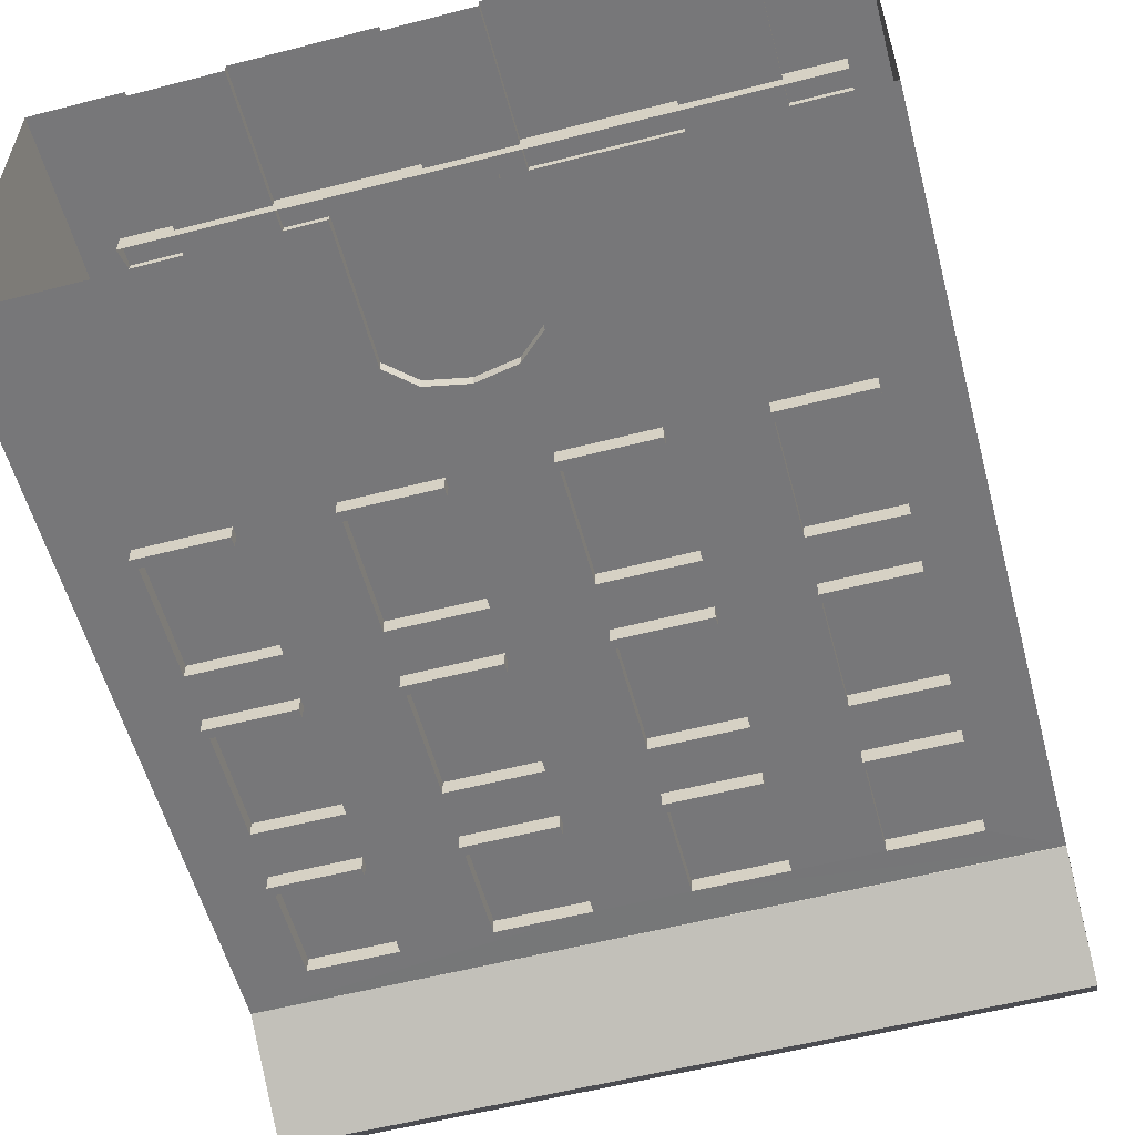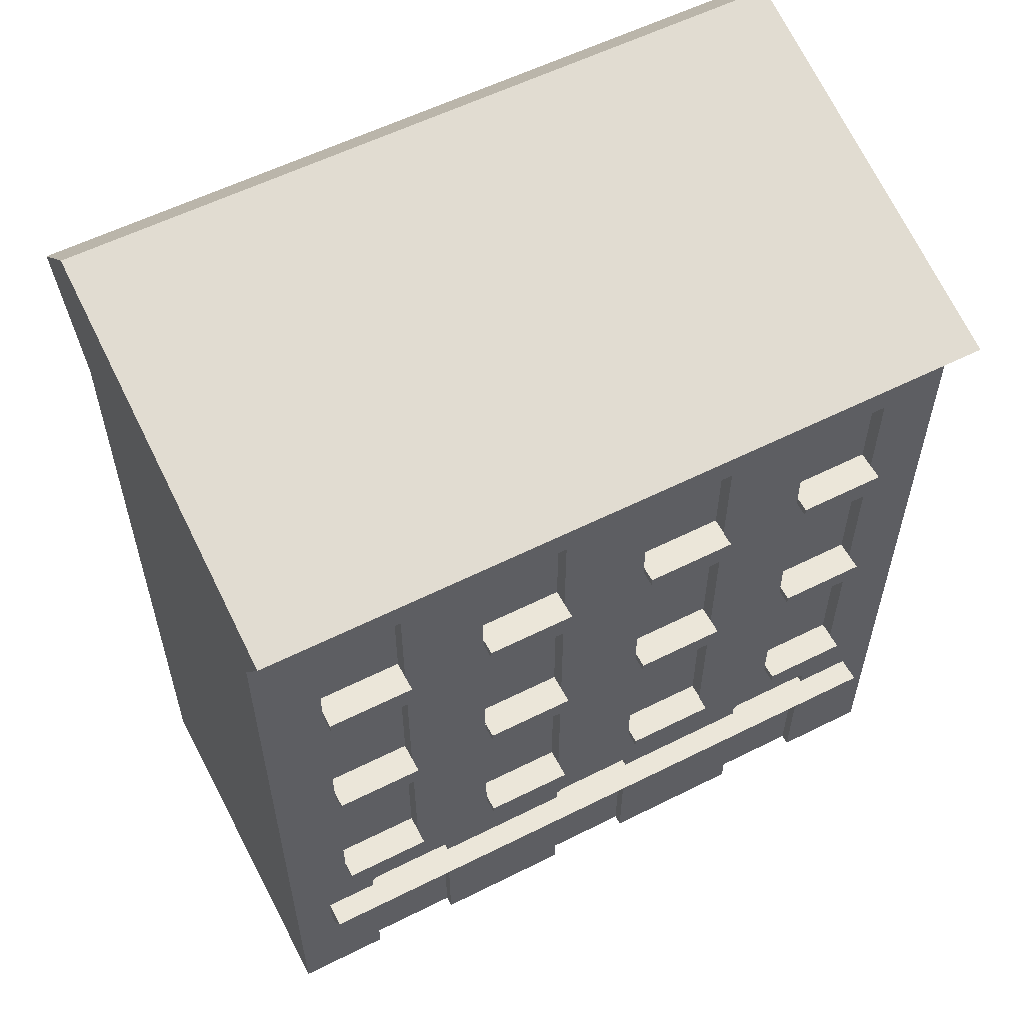
<metadata>
{"format":"obj","ext":"obj","renderer":"f3d","projection":"perspective","resolution":1024,"background":"white","views":[{"elev":-57.2,"azim":15.0,"up":"+Z"},{"elev":57.4,"azim":-27.5,"up":"+Y"}]}
</metadata>
<code>
o DuzyZwyklyZielony.001
v -0.6533 8.661 -2.512
v -0.6533 8.796 -2.512
v -1.982 8.661 -2.512
v -1.982 8.796 -2.512
v -0.6533 8.661 -2.983
v -0.6533 8.796 -2.983
v -1.982 8.661 -2.983
v -1.982 8.796 -2.983
v -0.6533 6.083 -2.512
v -0.6533 6.218 -2.512
v -1.982 6.083 -2.512
v -1.982 6.218 -2.512
v -0.6533 6.083 -2.983
v -0.6533 6.218 -2.983
v -1.982 6.083 -2.983
v -1.982 6.218 -2.983
v -0.6533 3.505 -2.512
v -0.6533 3.64 -2.512
v -1.982 3.505 -2.512
v -1.982 3.64 -2.512
v -0.6533 3.505 -2.983
v -0.6533 3.64 -2.983
v -1.982 3.505 -2.983
v -1.982 3.64 -2.983
v 5.457 -0 -2.751
v 5.458 10.81 -2.747
v -5.499 -0 -2.751
v -5.499 10.82 -2.75
v -0.9676 -0 -2.75
v -0.6473 5.403 -2.75
v 3.224 5.403 -2.75
v -3.263 5.403 -2.75
v -1.995 5.403 -2.75
v 1.983 5.403 -2.75
v 4.508 5.403 -2.75
v -4.547 5.403 -2.75
v -0.9676 1.926 -2.75
v -0.6473 7.944 -2.75
v 3.224 7.944 -2.75
v -3.263 7.944 -2.75
v -1.995 7.944 -2.75
v 1.983 7.944 -2.75
v 4.508 7.944 -2.75
v -4.547 7.944 -2.75
v 0.9854 -0 -2.75
v 0.6651 5.403 -2.75
v 0.9854 1.926 -2.75
v 0.6651 7.944 -2.75
v 0.9854 -0 -2.596
v -0.9676 -0 -2.596
v -0.9676 1.926 -2.596
v 0.9854 1.926 -2.596
v -0.6473 3.636 -2.75
v 3.224 3.636 -2.75
v -3.263 3.636 -2.75
v -1.995 3.636 -2.75
v 1.983 3.636 -2.75
v 4.508 3.636 -2.75
v -4.547 3.636 -2.75
v 0.6651 3.636 -2.75
v -0.6473 6.179 -2.75
v 3.224 6.179 -2.75
v -3.263 6.179 -2.75
v -1.995 6.179 -2.75
v 1.983 6.179 -2.75
v 4.508 6.179 -2.75
v -4.547 6.179 -2.75
v 0.6651 6.179 -2.75
v -0.6473 8.78 -2.75
v 3.224 8.78 -2.75
v -3.263 8.78 -2.75
v -1.995 8.78 -2.75
v 1.983 8.78 -2.75
v 4.508 8.78 -2.75
v -4.547 8.78 -2.75
v 0.6651 8.78 -2.75
v -0.6473 10.3 -2.75
v 3.224 10.3 -2.75
v -3.263 10.3 -2.75
v -1.995 10.3 -2.75
v 1.983 10.3 -2.75
v 4.508 10.3 -2.75
v -4.547 10.3 -2.75
v 0.6651 10.3 -2.75
v 3.224 5.403 -2.521
v 4.508 5.403 -2.521
v 0.6651 5.403 -2.521
v 1.983 5.403 -2.521
v -4.547 5.403 -2.521
v -3.263 5.403 -2.521
v -1.995 5.403 -2.521
v -0.6473 5.403 -2.521
v 3.224 7.944 -2.521
v 4.508 7.944 -2.521
v 0.6651 7.944 -2.521
v 1.983 7.944 -2.521
v -4.547 7.944 -2.521
v -3.263 7.944 -2.521
v -1.995 7.944 -2.521
v -0.6473 7.944 -2.521
v -0.6473 3.636 -2.521
v 3.224 3.636 -2.521
v -3.263 3.636 -2.521
v -1.995 3.636 -2.521
v 1.983 3.636 -2.521
v 4.508 3.636 -2.521
v -4.547 3.636 -2.521
v 0.6651 3.636 -2.521
v -0.6473 6.179 -2.521
v 3.224 6.179 -2.521
v -3.263 6.179 -2.521
v -1.995 6.179 -2.521
v 1.983 6.179 -2.521
v 4.508 6.179 -2.521
v -4.547 6.179 -2.521
v 0.6651 6.179 -2.521
v -0.6473 10.3 -2.521
v -0.6473 8.78 -2.521
v 3.224 10.3 -2.521
v 3.224 8.78 -2.521
v -3.263 10.3 -2.521
v -3.263 8.78 -2.521
v -1.995 10.3 -2.521
v -1.995 8.78 -2.521
v 1.983 10.3 -2.521
v 1.983 8.78 -2.521
v 4.508 10.3 -2.521
v 4.508 8.78 -2.521
v -4.547 10.3 -2.521
v -4.547 8.78 -2.521
v 0.6651 10.3 -2.521
v 0.6651 8.78 -2.521
v 0.00891 2.387 -2.75
v 0.00891 2.387 -2.596
v -0.5824 2.273 -2.596
v -0.5824 2.273 -2.75
v 0.6002 2.273 -2.75
v 0.6002 2.273 -2.596
v 0.00891 1.926 -2.596
v 4.502 8.661 -2.512
v 4.502 8.796 -2.512
v 3.227 8.661 -2.512
v 3.227 8.796 -2.512
v 4.502 8.661 -2.983
v 4.502 8.796 -2.983
v 3.227 8.661 -2.983
v 3.227 8.796 -2.983
v 4.502 6.083 -2.512
v 4.502 6.218 -2.512
v 3.227 6.083 -2.512
v 3.227 6.218 -2.512
v 4.502 6.083 -2.983
v 4.502 6.218 -2.983
v 3.227 6.083 -2.983
v 3.227 6.218 -2.983
v 4.502 3.505 -2.512
v 4.502 3.64 -2.512
v 3.227 3.505 -2.512
v 3.227 3.64 -2.512
v 4.502 3.505 -2.983
v 4.502 3.64 -2.983
v 3.227 3.505 -2.983
v 3.227 3.64 -2.983
v 1.971 8.661 -2.512
v 1.971 8.796 -2.512
v 0.6643 8.661 -2.512
v 0.6643 8.796 -2.512
v 1.971 8.661 -2.983
v 1.971 8.796 -2.983
v 0.6643 8.661 -2.983
v 0.6643 8.796 -2.983
v 1.971 6.083 -2.512
v 1.971 6.218 -2.512
v 0.6643 6.083 -2.512
v 0.6643 6.218 -2.512
v 1.971 6.083 -2.983
v 1.971 6.218 -2.983
v 0.6643 6.083 -2.983
v 0.6643 6.218 -2.983
v 1.971 3.505 -2.512
v 1.971 3.64 -2.512
v 0.6643 3.505 -2.512
v 0.6643 3.64 -2.512
v 1.971 3.505 -2.983
v 1.971 3.64 -2.983
v 0.6643 3.505 -2.983
v 0.6643 3.64 -2.983
v -3.268 8.661 -2.512
v -3.268 8.796 -2.512
v -4.542 8.661 -2.512
v -4.542 8.796 -2.512
v -3.268 8.661 -2.983
v -3.268 8.796 -2.983
v -4.542 8.661 -2.983
v -4.542 8.796 -2.983
v -3.268 6.083 -2.512
v -3.268 6.218 -2.512
v -4.542 6.083 -2.512
v -4.542 6.218 -2.512
v -3.268 6.083 -2.983
v -3.268 6.218 -2.983
v -4.542 6.083 -2.983
v -4.542 6.218 -2.983
v -3.268 3.505 -2.512
v -3.268 3.64 -2.512
v -4.542 3.505 -2.512
v -4.542 3.64 -2.512
v -3.268 3.505 -2.983
v -3.268 3.64 -2.983
v -4.542 3.505 -2.983
v -4.542 3.64 -2.983
v 0.6116 8.661 2.512
v 0.6116 8.796 2.512
v 1.94 8.661 2.512
v 1.94 8.796 2.512
v 0.6116 8.661 2.983
v 0.6116 8.796 2.983
v 1.94 8.661 2.983
v 1.94 8.796 2.983
v 0.6116 6.083 2.512
v 0.6116 6.218 2.512
v 1.94 6.083 2.512
v 1.94 6.218 2.512
v 0.6116 6.083 2.983
v 0.6116 6.218 2.983
v 1.94 6.083 2.983
v 1.94 6.218 2.983
v 0.6116 3.505 2.512
v 0.6116 3.64 2.512
v 1.94 3.505 2.512
v 1.94 3.64 2.512
v 0.6116 3.505 2.983
v 0.6116 3.64 2.983
v 1.94 3.505 2.983
v 1.94 3.64 2.983
v -5.5 13.33 -2.752
v 5.456 13.33 -2.752
v -5.5 -0 2.75
v -5.5 10.81 2.747
v 5.456 -0 2.75
v 5.456 10.81 2.747
v 0.6055 -0 2.75
v -2.761 -0 2.75
v 2.717 -0 2.75
v -4.131 -0 2.75
v 4.086 -0 2.75
v 0.6055 5.403 2.75
v -3.266 5.403 2.75
v 3.222 5.403 2.75
v 1.953 5.403 2.75
v -2.024 5.403 2.75
v -4.55 5.403 2.75
v 4.505 5.403 2.75
v 0.6055 2.531 2.75
v -2.761 2.531 2.75
v 2.717 2.531 2.75
v -4.131 2.531 2.75
v 4.086 2.531 2.75
v 0.6055 7.944 2.75
v -3.266 7.944 2.75
v 3.222 7.944 2.75
v 1.953 7.944 2.75
v -2.024 7.944 2.75
v -4.55 7.944 2.75
v 4.505 7.944 2.75
v -0.7069 -0 2.75
v -0.7069 5.403 2.75
v -0.7069 2.531 2.75
v -0.7069 7.944 2.75
v -0.7069 -0 2.596
v 0.6055 -0 2.596
v 0.6055 2.531 2.596
v -4.131 -0 2.596
v -2.761 -0 2.596
v -2.761 2.531 2.596
v 2.717 2.531 2.596
v 2.717 -0 2.596
v -4.131 2.531 2.596
v 4.086 -0 2.596
v 4.086 2.531 2.596
v -0.7069 2.531 2.596
v 0.6055 3.636 2.75
v -3.266 3.636 2.75
v 3.222 3.636 2.75
v 1.953 3.636 2.75
v -2.024 3.636 2.75
v -4.55 3.636 2.75
v 4.505 3.636 2.75
v -0.7069 3.636 2.75
v 0.6055 6.179 2.75
v -3.266 6.179 2.75
v 3.222 6.179 2.75
v 1.953 6.179 2.75
v -2.024 6.179 2.75
v -4.55 6.179 2.75
v 4.505 6.179 2.75
v -0.7069 6.179 2.75
v 5.456 11.8 3.335
v -5.5 11.8 3.335
v 0.6055 8.78 2.75
v -3.266 8.78 2.75
v 3.222 8.78 2.75
v 1.953 8.78 2.75
v -2.024 8.78 2.75
v -4.55 8.78 2.75
v 4.505 8.78 2.75
v -0.7069 8.78 2.75
v 0.6055 10.3 2.75
v -3.266 10.3 2.75
v 3.222 10.3 2.75
v 1.953 10.3 2.75
v -2.024 10.3 2.75
v -4.55 10.3 2.75
v 4.505 10.3 2.75
v -0.7069 10.3 2.75
v -3.266 5.403 2.521
v -4.55 5.403 2.521
v -0.7069 5.403 2.521
v -2.024 5.403 2.521
v 4.505 5.403 2.521
v 3.222 5.403 2.521
v 1.953 5.403 2.521
v 0.6055 5.403 2.521
v -3.266 7.944 2.521
v -4.55 7.944 2.521
v -0.7069 7.944 2.521
v -2.024 7.944 2.521
v 4.505 7.944 2.521
v 3.222 7.944 2.521
v 1.953 7.944 2.521
v 0.6055 7.944 2.521
v 0.6055 3.636 2.521
v -3.266 3.636 2.521
v 3.222 3.636 2.521
v 1.953 3.636 2.521
v -2.024 3.636 2.521
v -4.55 3.636 2.521
v 4.505 3.636 2.521
v -0.7069 3.636 2.521
v 0.6055 6.179 2.521
v -3.266 6.179 2.521
v 3.222 6.179 2.521
v 1.953 6.179 2.521
v -2.024 6.179 2.521
v -4.55 6.179 2.521
v 4.505 6.179 2.521
v -0.7069 6.179 2.521
v 0.6055 10.3 2.521
v 0.6055 8.78 2.521
v -3.266 10.3 2.521
v -3.266 8.78 2.521
v 3.222 10.3 2.521
v 3.222 8.78 2.521
v 1.953 10.3 2.521
v 1.953 8.78 2.521
v -2.024 10.3 2.521
v -2.024 8.78 2.521
v -4.55 10.3 2.521
v -4.55 8.78 2.521
v 4.505 10.3 2.521
v 4.505 8.78 2.521
v -0.7069 10.3 2.521
v -0.7069 8.78 2.521
v 5.456 10.81 -2.752
v -3.446 2.834 2.596
v -3.446 2.834 2.75
v -0.05069 2.834 2.75
v -0.05069 2.834 2.596
v 3.401 2.834 2.75
v 3.401 2.835 2.596
v 3.847 2.735 2.596
v 3.847 2.735 2.75
v 2.956 2.735 2.75
v 2.956 2.736 2.596
v 0.3758 2.735 2.596
v 0.3758 2.735 2.75
v -0.4772 2.735 2.75
v -0.4772 2.735 2.596
v -3.001 2.735 2.75
v -3.001 2.735 2.596
v -3.891 2.735 2.596
v -3.891 2.735 2.75
v -3.009 2.737 2.75
v -0.05069 2.531 2.596
v -3.446 2.531 2.596
v 3.401 2.531 2.596
v -4.917 1.954 2.42
v -4.917 2.361 2.652
v 4.942 1.954 2.42
v 4.942 2.361 2.652
v -4.917 1.954 2.892
v -4.917 2.361 3.124
v 4.942 1.954 2.892
v 4.942 2.361 3.124
v -4.544 8.661 2.512
v -4.544 8.796 2.512
v -3.269 8.661 2.512
v -3.269 8.796 2.512
v -4.544 8.661 2.983
v -4.544 8.796 2.983
v -3.269 8.661 2.983
v -3.269 8.796 2.983
v -4.544 6.083 2.512
v -4.544 6.218 2.512
v -3.269 6.083 2.512
v -3.269 6.218 2.512
v -4.544 6.083 2.983
v -4.544 6.218 2.983
v -3.269 6.083 2.983
v -3.269 6.218 2.983
v -4.544 3.505 2.512
v -4.544 3.64 2.512
v -3.269 3.505 2.512
v -3.269 3.64 2.512
v -4.544 3.505 2.983
v -4.544 3.64 2.983
v -3.269 3.505 2.983
v -3.269 3.64 2.983
v -2.013 8.661 2.512
v -2.013 8.796 2.512
v -0.7061 8.661 2.512
v -0.7061 8.796 2.512
v -2.013 8.661 2.983
v -2.013 8.796 2.983
v -0.7061 8.661 2.983
v -0.7061 8.796 2.983
v -2.013 6.083 2.512
v -2.013 6.218 2.512
v -0.7061 6.083 2.512
v -0.7061 6.218 2.512
v -2.013 6.083 2.983
v -2.013 6.218 2.983
v -0.7061 6.083 2.983
v -0.7061 6.218 2.983
v -2.013 3.505 2.512
v -2.013 3.64 2.512
v -0.7061 3.505 2.512
v -0.7061 3.64 2.512
v -2.013 3.505 2.983
v -2.013 3.64 2.983
v -0.7061 3.505 2.983
v -0.7061 3.64 2.983
v 3.226 8.661 2.512
v 3.226 8.796 2.512
v 4.501 8.661 2.512
v 4.501 8.796 2.512
v 3.226 8.661 2.983
v 3.226 8.796 2.983
v 4.501 8.661 2.983
v 4.501 8.796 2.983
v 3.226 6.083 2.512
v 3.226 6.218 2.512
v 4.501 6.083 2.512
v 4.501 6.218 2.512
v 3.226 6.083 2.983
v 3.226 6.218 2.983
v 4.501 6.083 2.983
v 4.501 6.218 2.983
v 3.226 3.505 2.512
v 3.226 3.64 2.512
v 4.501 3.505 2.512
v 4.501 3.64 2.512
v 3.226 3.505 2.983
v 3.226 3.64 2.983
v 4.501 3.505 2.983
v 4.501 3.64 2.983
v -5.5 12.33 -3.752
v 5.456 12.33 -3.752
f 3 4 8 7
f 7 8 6 5
f 5 6 2 1
f 3 7 5 1
f 8 4 2 6
f 11 12 16 15
f 15 16 14 13
f 13 14 10 9
f 11 15 13 9
f 16 12 10 14
f 19 20 24 23
f 23 24 22 21
f 21 22 18 17
f 19 23 21 17
f 24 20 18 22
f 80 28 77
f 81 26 78
f 83 28 79
f 79 28 80
f 84 26 81
f 78 26 82
f 27 36 59
f 78 82 127 119
f 55 32 33 56
f 57 34 31 54
f 36 32 90 89
f 58 35 25
f 27 28 44 67
f 32 55 103 90
f 63 40 41 64
f 65 42 39 62
f 69 72 124 118
f 66 43 26 25
f 77 28 26 84
f 50 51 139 52 49
f 47 45 49 52
f 29 37 51 50
f 37 136 135 51
f 37 53 136
f 30 61 68 46
f 35 66 25
f 33 64 61 30
f 34 65 62 31
f 36 67 63 32
f 32 63 64 33
f 46 68 65 34
f 31 62 66 35
f 27 67 36
f 79 71 122 121
f 80 77 117 123
f 46 60 53 30
f 48 68 61 38
f 57 60 108 105
f 39 43 94 93
f 38 69 76 48
f 28 75 44
f 39 70 74 43
f 48 76 73 42
f 40 71 72 41
f 44 75 71 40
f 42 73 70 39
f 41 72 69 38
f 43 74 26
f 69 77 84 76
f 28 83 75
f 54 31 85 102
f 65 68 116 113
f 71 79 80 72
f 40 63 111 98
f 73 81 78 70
f 70 78 119 120
f 74 82 26
f 108 87 88 105
f 104 91 92 101
f 116 95 96 113
f 112 99 100 109
f 98 111 115 97
f 90 103 107 89
f 94 114 110 93
f 86 106 102 85
f 120 119 127 128
f 132 131 125 126
f 130 129 121 122
f 124 123 117 118
f 64 41 99 112
f 74 70 120 128
f 66 62 110 114
f 48 42 96 95
f 58 54 102 106
f 72 80 123 124
f 42 65 113 96
f 56 33 91 104
f 81 73 126 125
f 34 57 105 88
f 61 64 112 109
f 53 56 104 101
f 84 81 125 131
f 73 76 132 126
f 33 30 92 91
f 43 66 114 94
f 44 40 98 97
f 82 74 128 127
f 67 44 97 115
f 35 58 106 86
f 75 83 129 130
f 31 35 86 85
f 59 36 89 107
f 38 61 109 100
f 63 67 115 111
f 55 59 107 103
f 83 79 121 129
f 77 69 118 117
f 71 75 130 122
f 76 84 131 132
f 30 53 101 92
f 41 38 100 99
f 46 34 88 87
f 68 48 95 116
f 60 46 87 108
f 62 39 93 110
f 134 133 137 138
f 135 136 133 134
f 138 137 47 52
f 136 53 133
f 137 60 47
f 133 53 60
f 60 137 133
f 52 139 138
f 134 139 135
f 138 139 134
f 135 139 51
f 37 29 55 56
f 53 37 56
f 142 143 147 146
f 146 147 145 144
f 144 145 141 140
f 142 146 144 140
f 147 143 141 145
f 150 151 155 154
f 154 155 153 152
f 152 153 149 148
f 150 154 152 148
f 155 151 149 153
f 158 159 163 162
f 162 163 161 160
f 160 161 157 156
f 158 162 160 156
f 163 159 157 161
f 166 167 171 170
f 170 171 169 168
f 168 169 165 164
f 166 170 168 164
f 171 167 165 169
f 174 175 179 178
f 178 179 177 176
f 176 177 173 172
f 174 178 176 172
f 179 175 173 177
f 182 183 187 186
f 186 187 185 184
f 184 185 181 180
f 182 186 184 180
f 187 183 181 185
f 190 191 195 194
f 194 195 193 192
f 192 193 189 188
f 190 194 192 188
f 195 191 189 193
f 198 199 203 202
f 202 203 201 200
f 200 201 197 196
f 198 202 200 196
f 203 199 197 201
f 206 207 211 210
f 210 211 209 208
f 208 209 205 204
f 206 210 208 204
f 211 207 205 209
f 214 215 219 218
f 218 219 217 216
f 216 217 213 212
f 214 218 216 212
f 219 215 213 217
f 222 223 227 226
f 226 227 225 224
f 224 225 221 220
f 222 226 224 220
f 227 223 221 225
f 230 231 235 234
f 234 235 233 232
f 232 233 229 228
f 230 234 232 228
f 235 231 229 233
f 236 239 299
f 311 241 308
f 312 239 309
f 314 241 310
f 310 241 311
f 315 239 312
f 239 241 298 299
f 309 239 313
f 240 253 288
f 309 313 358 350
f 284 249 250 285
f 286 251 248 283
f 253 249 321 320
f 287 252 238
f 245 257 238
f 244 256 254 242
f 266 268 255 243
f 243 255 275 274
f 240 258 246
f 240 241 265 296
f 249 284 334 321
f 292 261 262 293
f 294 263 260 291
f 300 303 355 349
f 238 239 28 27
f 295 264 239 238
f 25 364 241 240
f 308 241 239 315
f 279 280 386 276 277
f 274 275 385 278 273
f 271 272 384 281 270
f 258 372 371 280
f 268 266 270 281
f 255 379 380 275
f 242 254 272 271
f 257 245 273 278
f 246 258 280 279
f 256 244 277 276
f 254 376 375 272
f 254 282 376
f 257 287 238
f 256 285 282 254
f 255 286 283
f 258 288 372
f 256 284 285
f 268 289 286 255
f 255 283 383 379
f 240 288 258
f 247 290 297 267
f 252 295 238
f 250 293 290 247
f 251 294 291 248
f 253 296 292 249
f 249 292 293 250
f 267 297 294 251
f 248 291 295 252
f 240 296 253
f 310 302 353 352
f 311 308 348 354
f 267 289 282 247
f 269 297 290 259
f 286 289 339 336
f 260 264 325 324
f 298 237 236 299
f 241 237 298
f 259 300 307 269
f 241 306 265
f 260 301 305 264
f 269 307 304 263
f 261 302 303 262
f 265 306 302 261
f 263 304 301 260
f 262 303 300 259
f 264 305 239
f 300 308 315 307
f 241 314 306
f 283 248 316 333
f 294 297 347 344
f 302 310 311 303
f 261 292 342 329
f 304 312 309 301
f 301 309 350 351
f 305 313 239
f 339 318 319 336
f 335 322 323 332
f 347 326 327 344
f 343 330 331 340
f 329 342 346 328
f 321 334 338 320
f 325 345 341 324
f 317 337 333 316
f 351 350 358 359
f 363 362 356 357
f 361 360 352 353
f 355 354 348 349
f 293 262 330 343
f 305 301 351 359
f 295 291 341 345
f 269 263 327 326
f 287 283 333 337
f 303 311 354 355
f 263 294 344 327
f 285 250 322 335
f 312 304 357 356
f 251 286 336 319
f 290 293 343 340
f 282 285 335 332
f 315 312 356 362
f 304 307 363 357
f 250 247 323 322
f 264 295 345 325
f 265 261 329 328
f 313 305 359 358
f 296 265 328 346
f 252 287 337 317
f 306 314 360 361
f 248 252 317 316
f 288 253 320 338
f 259 290 340 331
f 292 296 346 342
f 284 288 338 334
f 314 310 352 360
f 308 300 349 348
f 302 306 361 353
f 307 315 362 363
f 247 282 332 323
f 262 259 331 330
f 267 251 319 318
f 297 269 326 347
f 289 267 318 339
f 291 260 324 341
f 241 364 237
f 28 239 236
f 365 366 382 381
f 368 367 377 378
f 370 369 373 374
f 371 372 369 370
f 374 373 256 276
f 375 376 367 368
f 378 377 268 281
f 380 379 383 366 365
f 381 382 257 278
f 373 284 256
f 372 288 284 369
f 369 284 373
f 376 282 367
f 377 289 268
f 367 282 289
f 289 377 367
f 383 283 366
f 366 283 287 382
f 382 287 257
f 281 384 378
f 368 384 375
f 378 384 368
f 375 384 272
f 278 385 381
f 365 385 380
f 381 385 365
f 380 385 275
f 276 386 374
f 374 386 370
f 370 386 371
f 371 386 280
f 389 390 394 393
f 393 394 392 391
f 391 392 388 387
f 389 393 391 387
f 394 390 388 392
f 397 398 402 401
f 401 402 400 399
f 399 400 396 395
f 397 401 399 395
f 402 398 396 400
f 405 406 410 409
f 409 410 408 407
f 407 408 404 403
f 405 409 407 403
f 410 406 404 408
f 413 414 418 417
f 417 418 416 415
f 415 416 412 411
f 413 417 415 411
f 418 414 412 416
f 421 422 426 425
f 425 426 424 423
f 423 424 420 419
f 421 425 423 419
f 426 422 420 424
f 429 430 434 433
f 433 434 432 431
f 431 432 428 427
f 429 433 431 427
f 434 430 428 432
f 437 438 442 441
f 441 442 440 439
f 439 440 436 435
f 437 441 439 435
f 442 438 436 440
f 445 446 450 449
f 449 450 448 447
f 447 448 444 443
f 445 449 447 443
f 450 446 444 448
f 453 454 458 457
f 457 458 456 455
f 455 456 452 451
f 453 457 455 451
f 458 454 452 456
f 461 462 466 465
f 465 466 464 463
f 463 464 460 459
f 461 465 463 459
f 466 462 460 464
f 236 467 28
f 237 236 467 468
f 364 468 467 28
f 468 26 237
f 59 55 29 27
f 47 60 57
f 45 47 57 54
f 54 58 25 45

</code>
